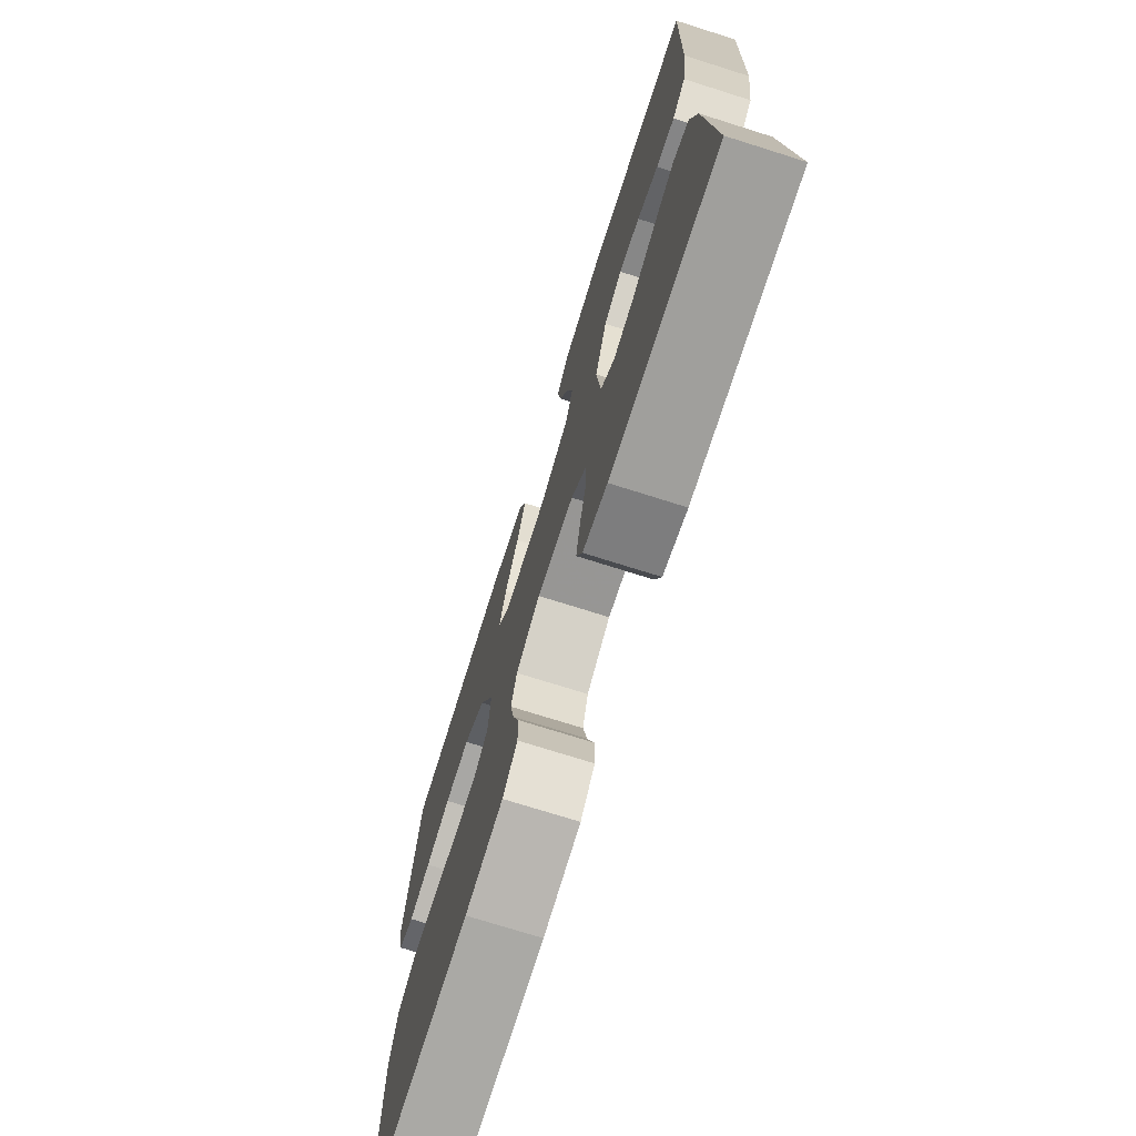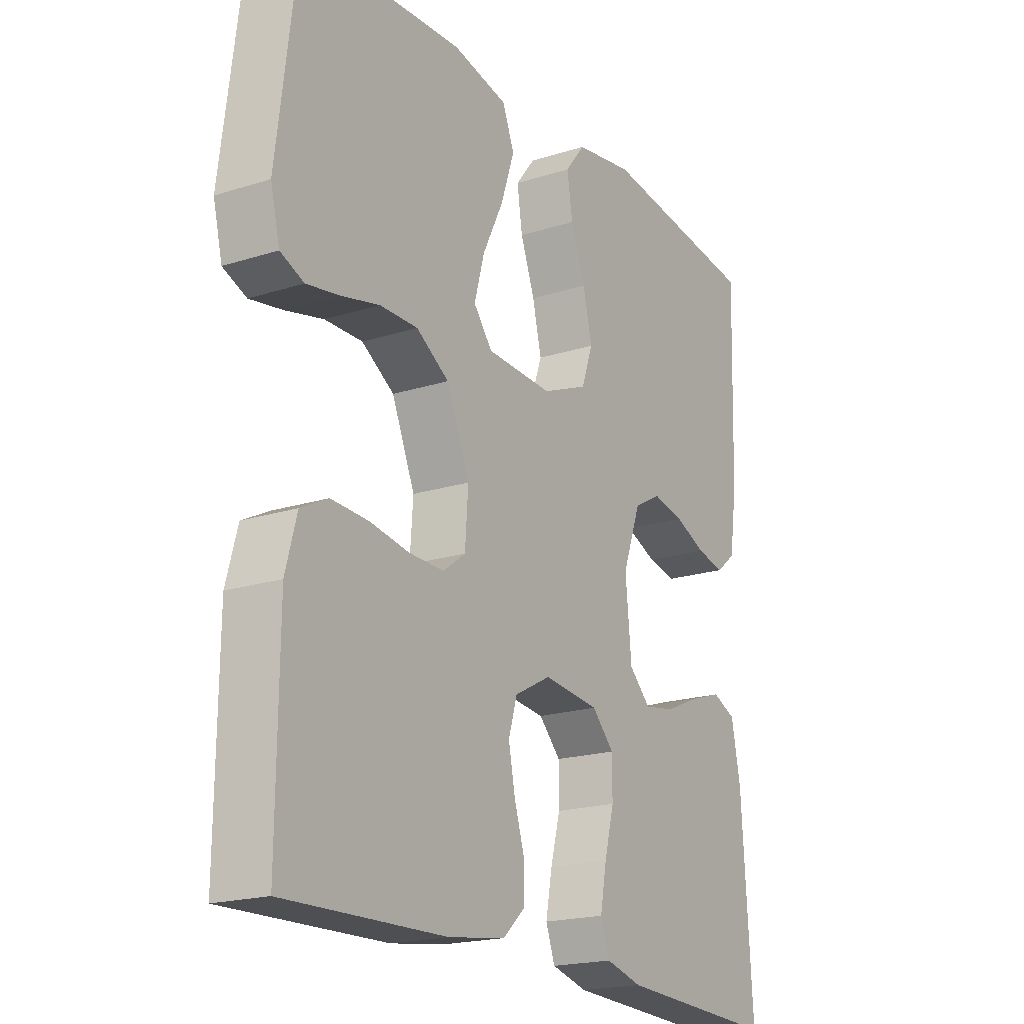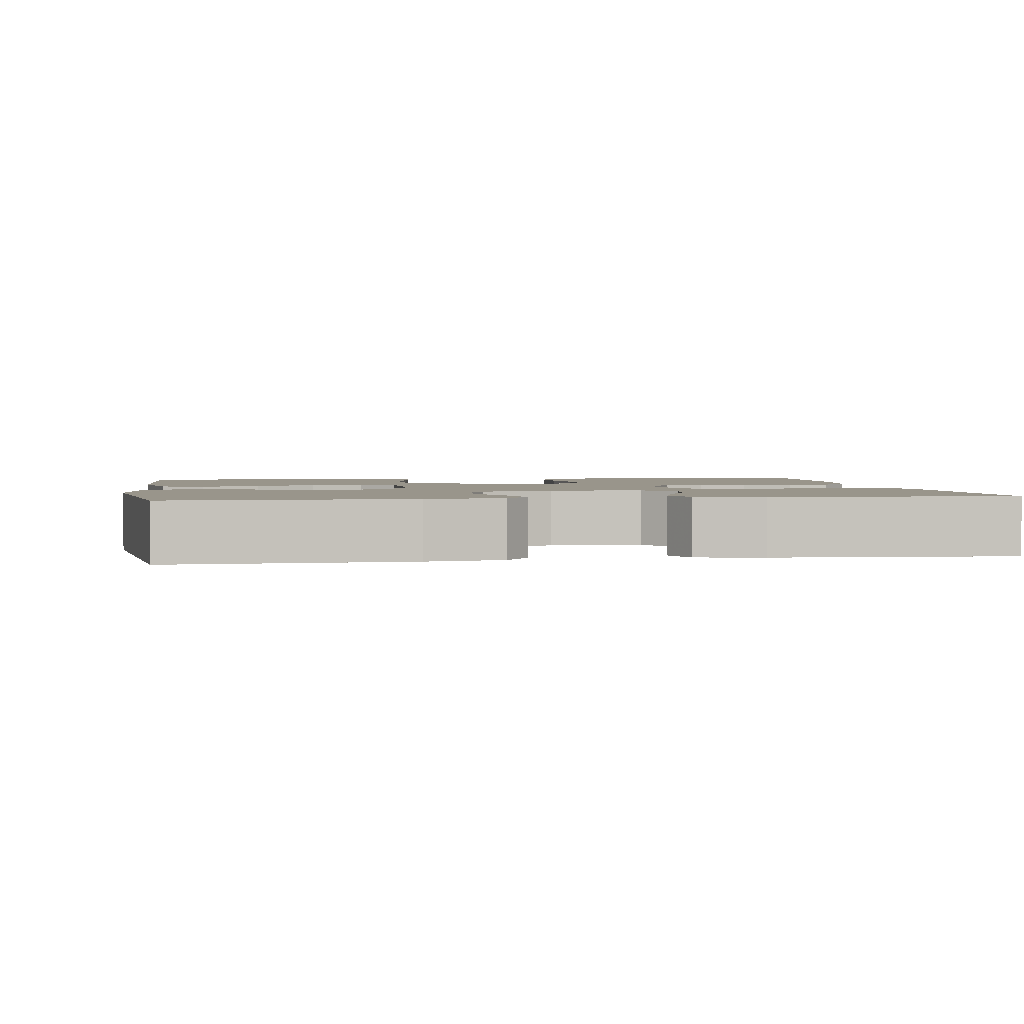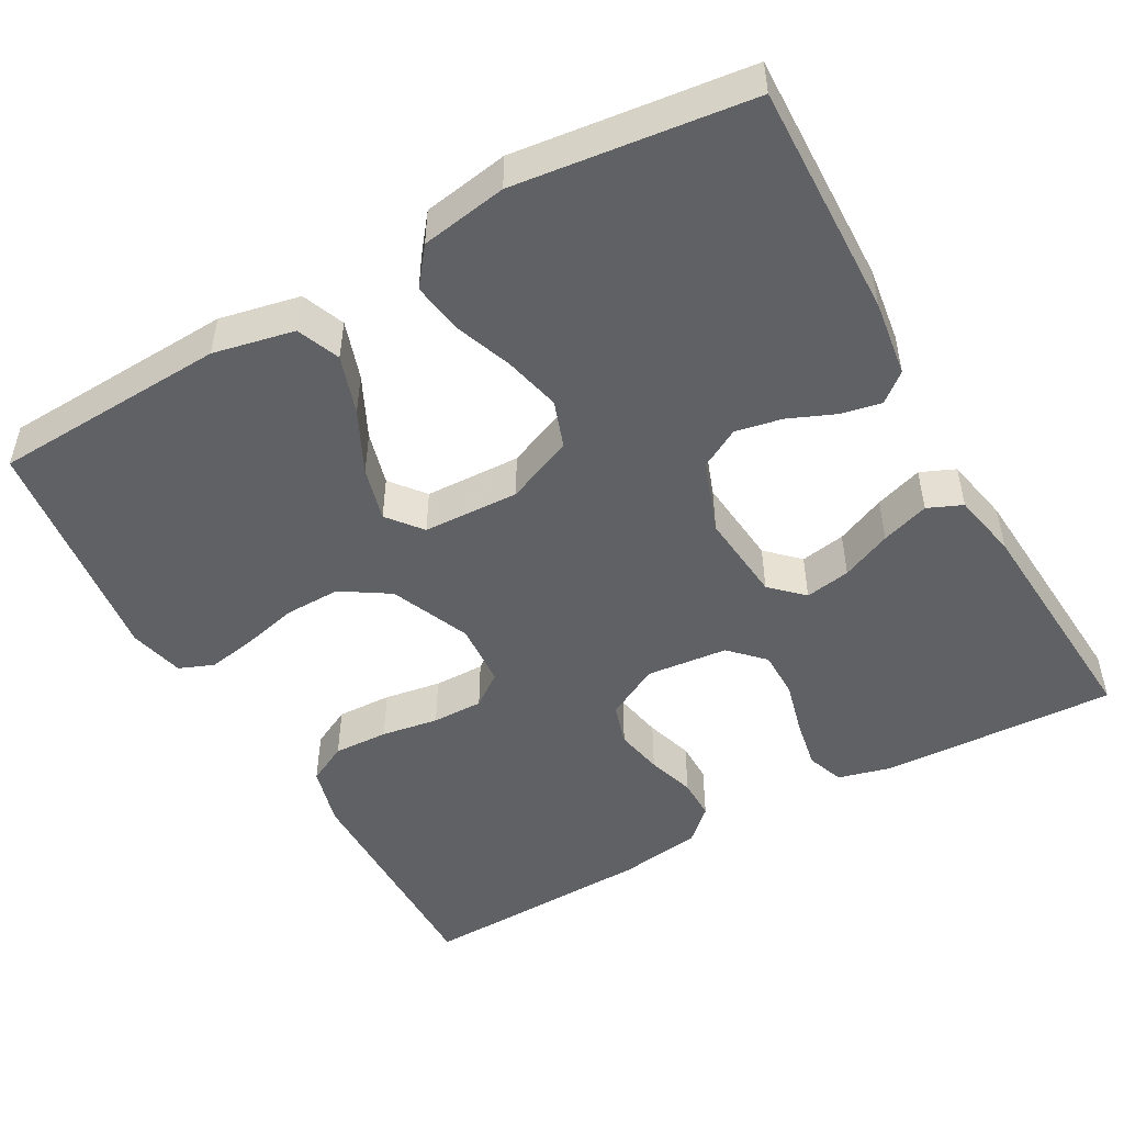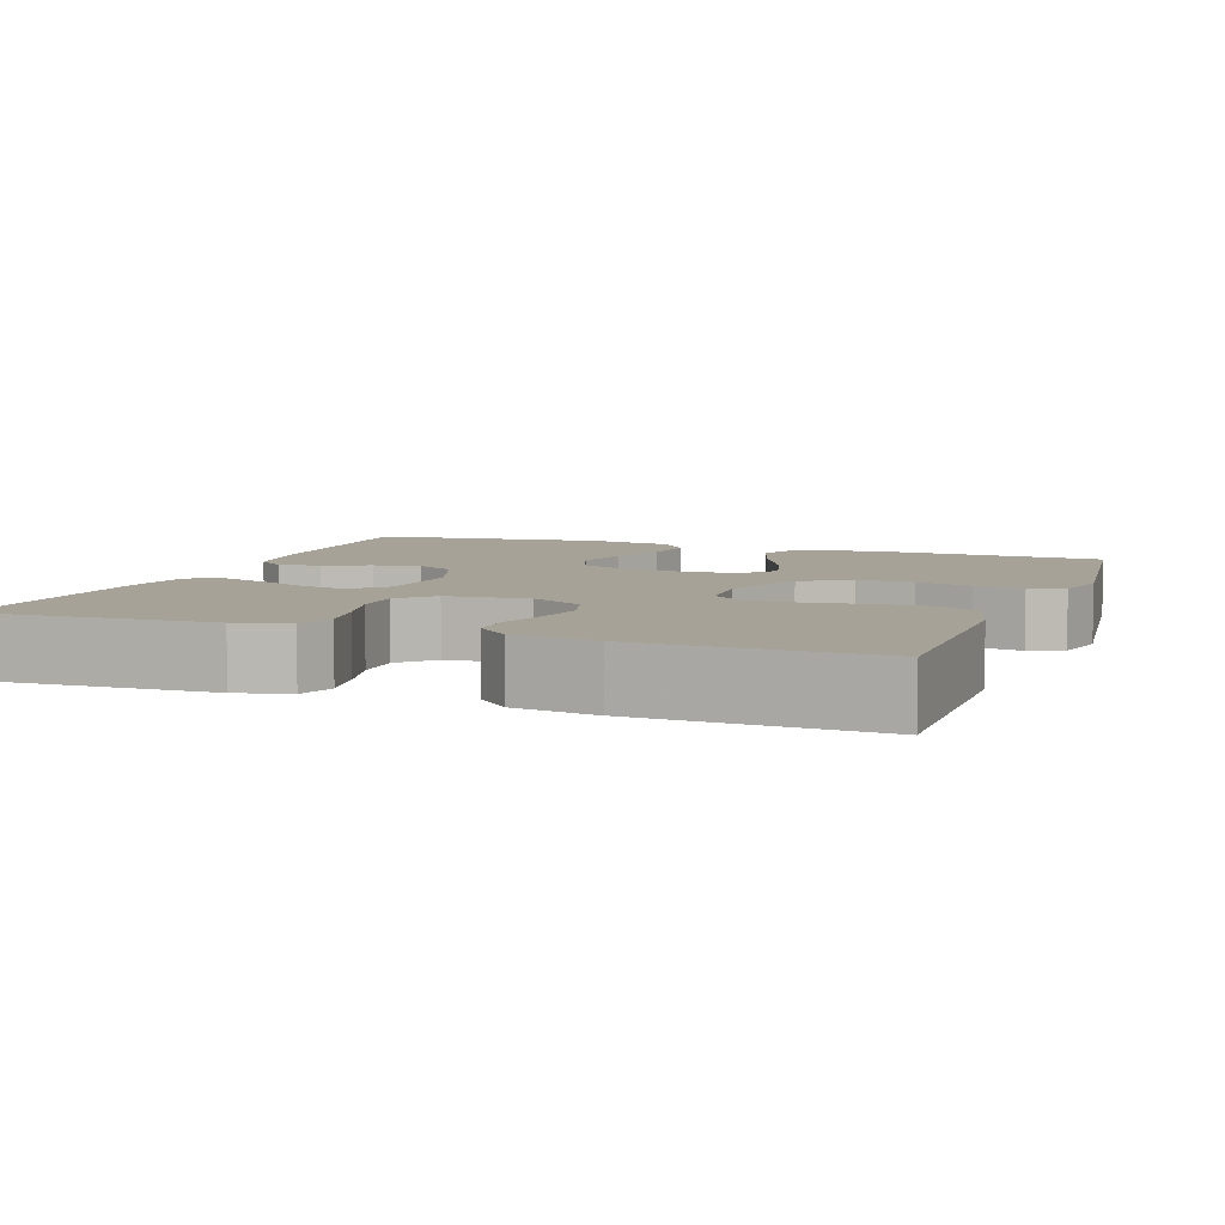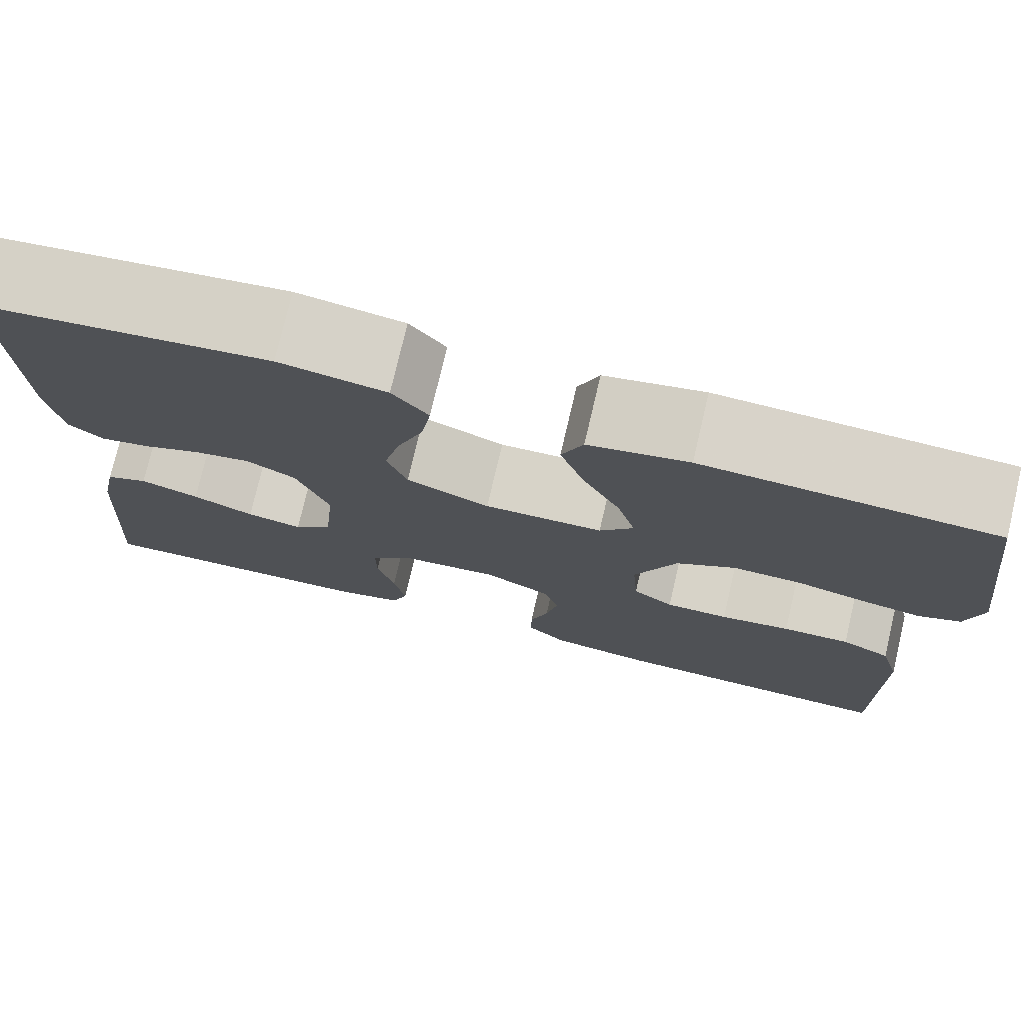
<metadata>
{"format":"obj","ext":"obj","renderer":"f3d","projection":"perspective","resolution":1024,"background":"white","views":[{"elev":-73.8,"azim":72.5,"up":"+Z"},{"elev":-19.5,"azim":-59.2,"up":"+Z"},{"elev":2.2,"azim":81.0,"up":"+Y"},{"elev":-49.5,"azim":29.4,"up":"+Y"},{"elev":6.5,"azim":-159.6,"up":"+Y"},{"elev":76.1,"azim":-166.8,"up":"+Z"}]}
</metadata>
<code>
v 0.5 0.07 -0.5
v 0.2 0.07 -0.486
v 0.132 0.07 -0.468
v 0.115 0.07 -0.421
v 0.127 0.07 -0.357
v 0.145 0.07 -0.289
v 0.145 0.07 -0.228
v 0.104 0.07 -0.186
v 0 0.07 -0.175
v -0.068 0.07 -0.211
v -0.084 0.07 -0.264
v -0.072 0.07 -0.325
v -0.053 0.07 -0.386
v -0.053 0.07 -0.439
v -0.094 0.07 -0.477
v -0.2 0.07 -0.492
v -0.5 0.07 -0.5
v -0.497 0.07 -0.2
v -0.476 0.07 -0.123
v -0.425 0.07 -0.097
v -0.355 0.07 -0.1
v -0.282 0.07 -0.112
v -0.217 0.07 -0.113
v -0.175 0.07 -0.082
v -0.169 0.07 0
v -0.212 0.07 0.102
v -0.273 0.07 0.141
v -0.344 0.07 0.14
v -0.415 0.07 0.123
v -0.477 0.07 0.112
v -0.521 0.07 0.13
v -0.538 0.07 0.2
v -0.5 0.07 0.5
v -0.2 0.07 0.514
v -0.097 0.07 0.492
v -0.075 0.07 0.437
v -0.1 0.07 0.362
v -0.139 0.07 0.283
v -0.158 0.07 0.214
v -0.123 0.07 0.17
v 0 0.07 0.165
v 0.086 0.07 0.201
v 0.107 0.07 0.261
v 0.09 0.07 0.333
v 0.063 0.07 0.406
v 0.053 0.07 0.472
v 0.09 0.07 0.519
v 0.2 0.07 0.537
v 0.5 0.07 0.5
v 0.491 0.07 0.2
v 0.477 0.07 0.103
v 0.44 0.07 0.073
v 0.388 0.07 0.084
v 0.329 0.07 0.109
v 0.27 0.07 0.121
v 0.219 0.07 0.093
v 0.185 0.07 0
v 0.196 0.07 -0.115
v 0.236 0.07 -0.154
v 0.294 0.07 -0.144
v 0.358 0.07 -0.116
v 0.419 0.07 -0.096
v 0.463 0.07 -0.115
v 0.48 0.07 -0.2
v 0.5 0 -0.5
v 0.2 0 -0.486
v 0.132 0 -0.468
v 0.115 0 -0.421
v 0.127 0 -0.357
v 0.145 0 -0.289
v 0.145 0 -0.228
v 0.104 0 -0.186
v 0 0 -0.175
v -0.068 0 -0.211
v -0.084 0 -0.264
v -0.072 0 -0.325
v -0.053 0 -0.386
v -0.053 0 -0.439
v -0.094 0 -0.477
v -0.2 0 -0.492
v -0.5 0 -0.5
v -0.497 0 -0.2
v -0.476 0 -0.123
v -0.425 0 -0.097
v -0.355 0 -0.1
v -0.282 0 -0.112
v -0.217 0 -0.113
v -0.175 0 -0.082
v -0.169 0 0
v -0.212 0 0.102
v -0.273 0 0.141
v -0.344 0 0.14
v -0.415 0 0.123
v -0.477 0 0.112
v -0.521 0 0.13
v -0.538 0 0.2
v -0.5 0 0.5
v -0.2 0 0.514
v -0.097 0 0.492
v -0.075 0 0.437
v -0.1 0 0.362
v -0.139 0 0.283
v -0.158 0 0.214
v -0.123 0 0.17
v 0 0 0.165
v 0.086 0 0.201
v 0.107 0 0.261
v 0.09 0 0.333
v 0.063 0 0.406
v 0.053 0 0.472
v 0.09 0 0.519
v 0.2 0 0.537
v 0.5 0 0.5
v 0.491 0 0.2
v 0.477 0 0.103
v 0.44 0 0.073
v 0.388 0 0.084
v 0.329 0 0.109
v 0.27 0 0.121
v 0.219 0 0.093
v 0.185 0 0
v 0.196 0 -0.115
v 0.236 0 -0.154
v 0.294 0 -0.144
v 0.358 0 -0.116
v 0.419 0 -0.096
v 0.463 0 -0.115
v 0.48 0 -0.2
f 4 5 6
f 3 4 6
f 2 3 6
f 1 2 6
f 64 1 6
f 63 64 6
f 62 63 6
f 61 62 6
f 60 61 6
f 59 60 6 7
f 58 59 7 8
f 57 58 8 9
f 56 57 9 10
f 52 53 54
f 51 52 54
f 50 51 54
f 49 50 54
f 48 49 54
f 47 48 54
f 46 47 54
f 45 46 54
f 44 45 54
f 43 44 54 55
f 42 43 55 56
f 36 37 38
f 35 36 38
f 34 35 38
f 33 34 38
f 32 33 38
f 31 32 38
f 30 31 38
f 29 30 38
f 28 29 38
f 27 28 38 39
f 26 27 39 40
f 20 21 22
f 19 20 22
f 18 19 22
f 17 18 22
f 16 17 22
f 15 16 22
f 14 15 22
f 13 14 22
f 12 13 22
f 11 12 22 23
f 10 11 23 24
f 10 24 25
f 56 10 25
f 42 56 25
f 41 42 25
f 25 26 40 41
f 70 69 68
f 70 68 67
f 70 67 66
f 70 66 65
f 70 65 128
f 70 128 127
f 70 127 126
f 70 126 125
f 70 125 124
f 71 70 124 123
f 72 71 123 122
f 73 72 122 121
f 74 73 121 120
f 118 117 116
f 118 116 115
f 118 115 114
f 118 114 113
f 118 113 112
f 118 112 111
f 118 111 110
f 118 110 109
f 118 109 108
f 119 118 108 107
f 120 119 107 106
f 102 101 100
f 102 100 99
f 102 99 98
f 102 98 97
f 102 97 96
f 102 96 95
f 102 95 94
f 102 94 93
f 102 93 92
f 103 102 92 91
f 104 103 91 90
f 86 85 84
f 86 84 83
f 86 83 82
f 86 82 81
f 86 81 80
f 86 80 79
f 86 79 78
f 86 78 77
f 86 77 76
f 87 86 76 75
f 88 87 75 74
f 89 88 74
f 89 74 120
f 89 120 106
f 89 106 105
f 105 104 90 89
f 1 65 66 2
f 2 66 67 3
f 3 67 68 4
f 4 68 69 5
f 5 69 70 6
f 6 70 71 7
f 7 71 72 8
f 8 72 73 9
f 9 73 74 10
f 10 74 75 11
f 11 75 76 12
f 12 76 77 13
f 13 77 78 14
f 14 78 79 15
f 15 79 80 16
f 16 80 81 17
f 17 81 82 18
f 18 82 83 19
f 19 83 84 20
f 20 84 85 21
f 21 85 86 22
f 22 86 87 23
f 23 87 88 24
f 24 88 89 25
f 25 89 90 26
f 26 90 91 27
f 27 91 92 28
f 28 92 93 29
f 29 93 94 30
f 30 94 95 31
f 31 95 96 32
f 32 96 97 33
f 33 97 98 34
f 34 98 99 35
f 35 99 100 36
f 36 100 101 37
f 37 101 102 38
f 38 102 103 39
f 39 103 104 40
f 40 104 105 41
f 41 105 106 42
f 42 106 107 43
f 43 107 108 44
f 44 108 109 45
f 45 109 110 46
f 46 110 111 47
f 47 111 112 48
f 48 112 113 49
f 49 113 114 50
f 50 114 115 51
f 51 115 116 52
f 52 116 117 53
f 53 117 118 54
f 54 118 119 55
f 55 119 120 56
f 56 120 121 57
f 57 121 122 58
f 58 122 123 59
f 59 123 124 60
f 60 124 125 61
f 61 125 126 62
f 62 126 127 63
f 63 127 128 64
f 64 128 65 1

</code>
